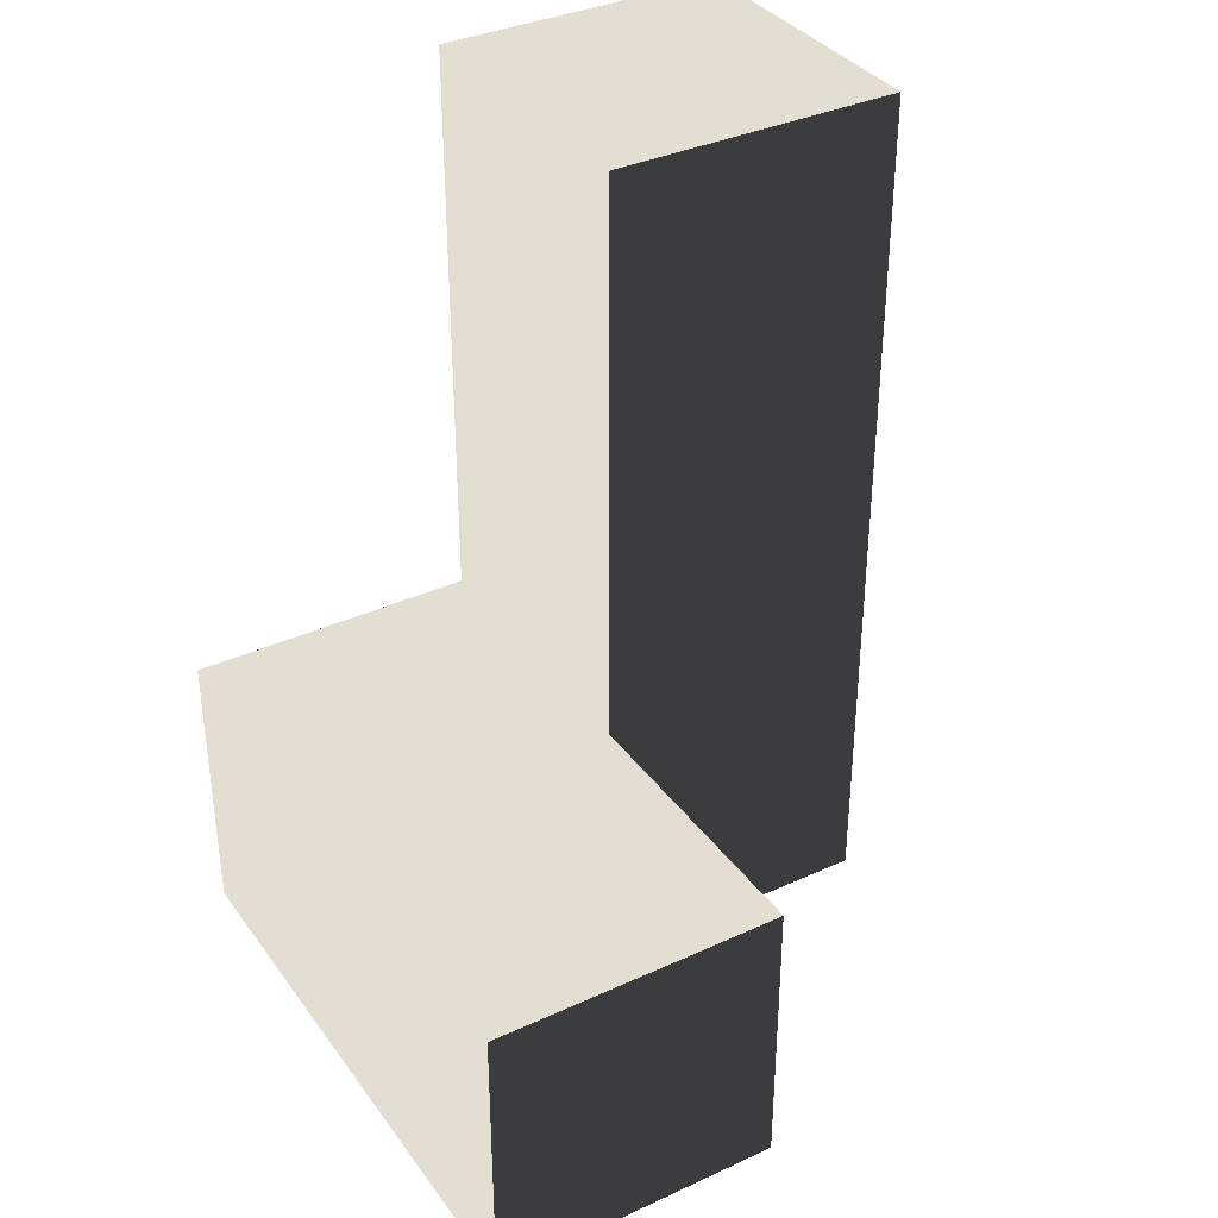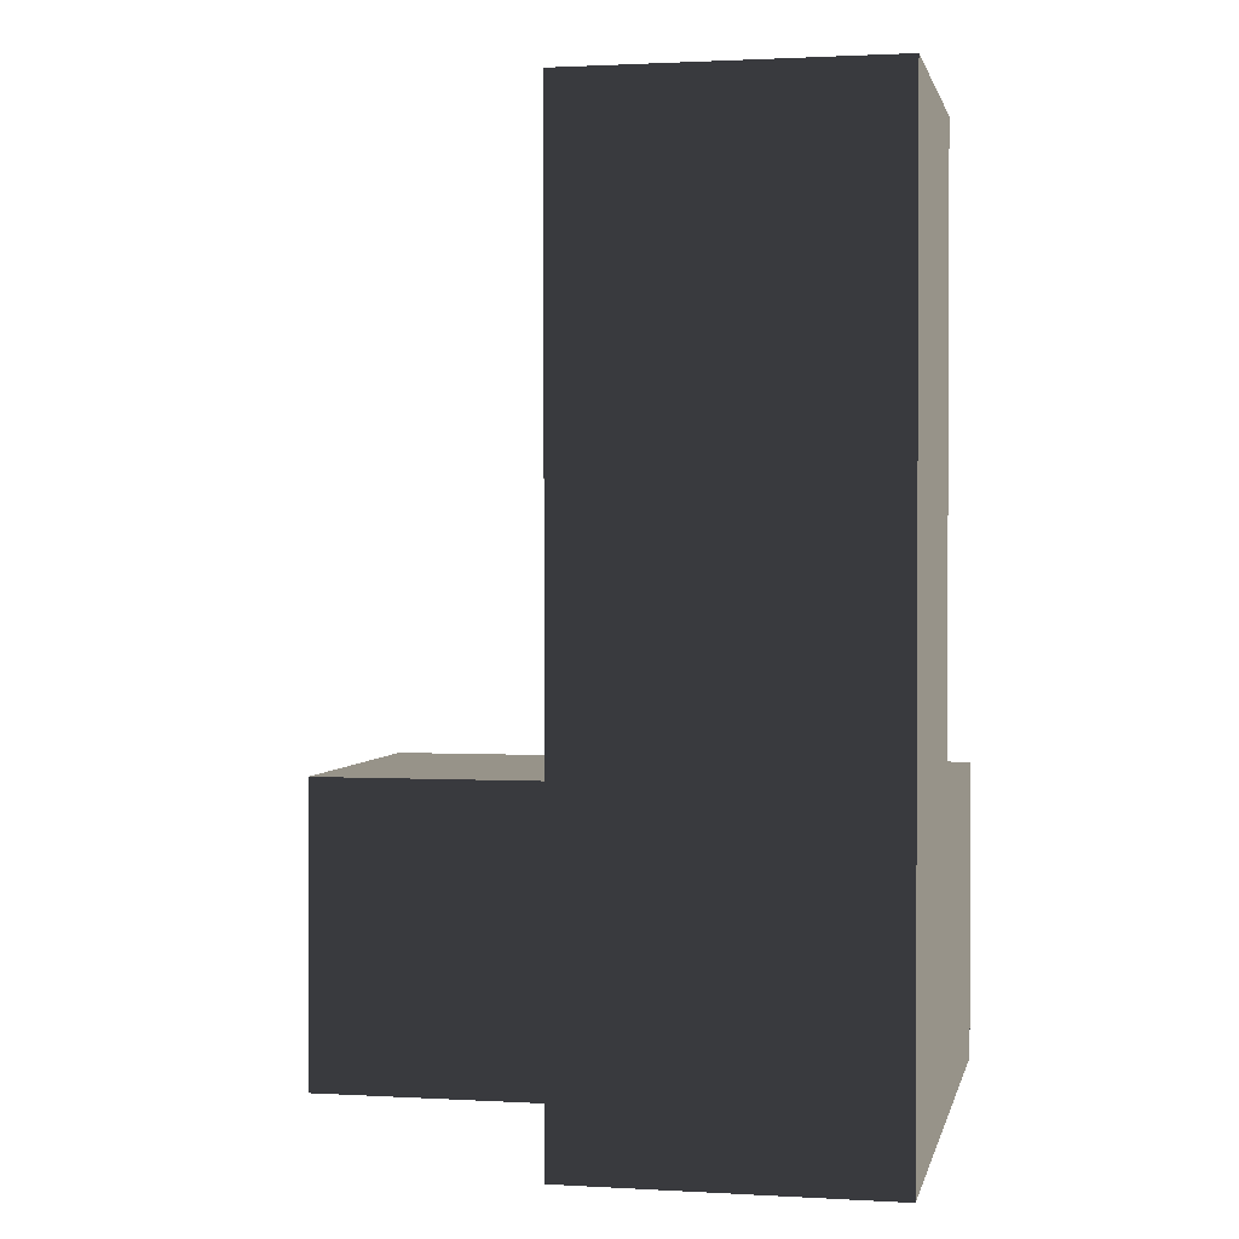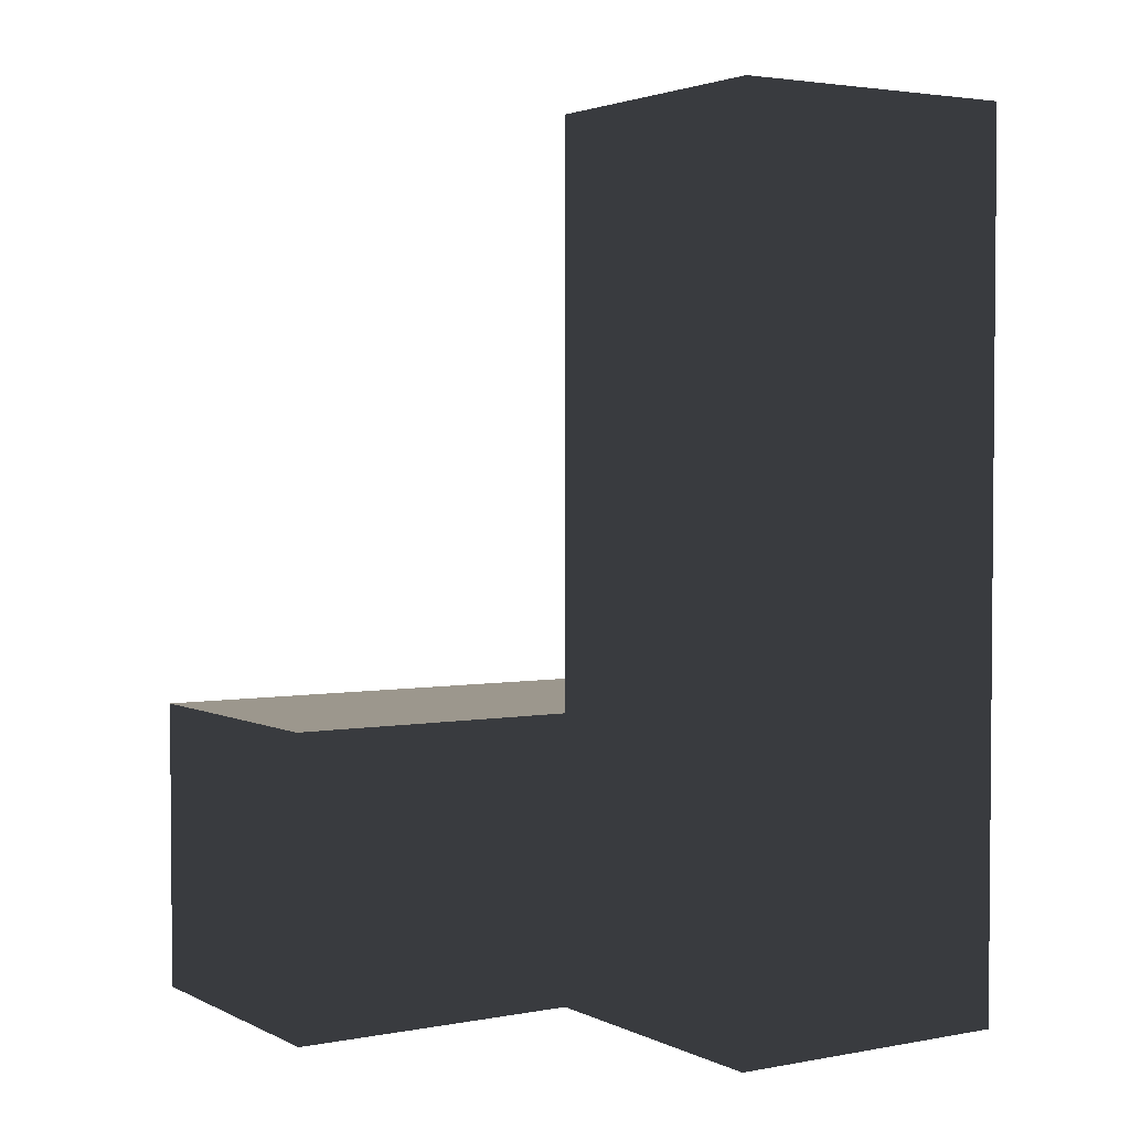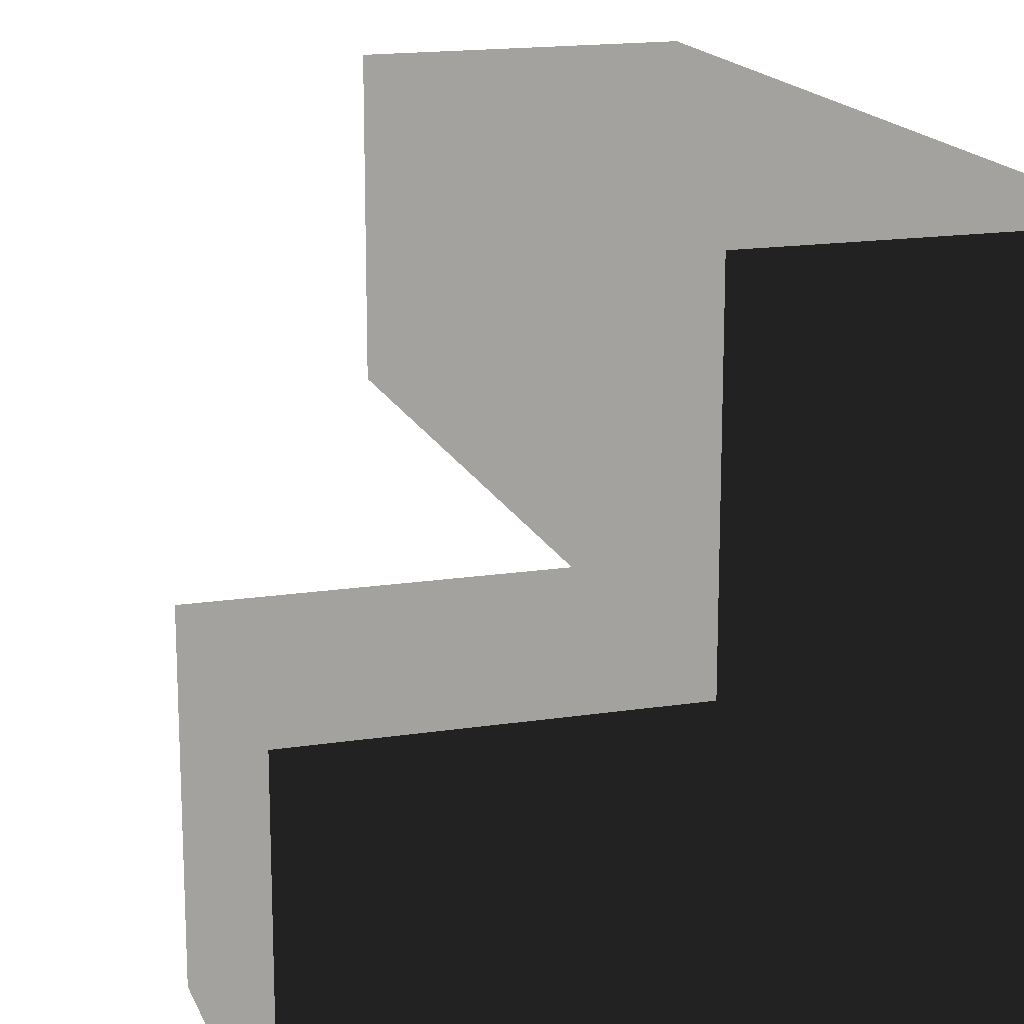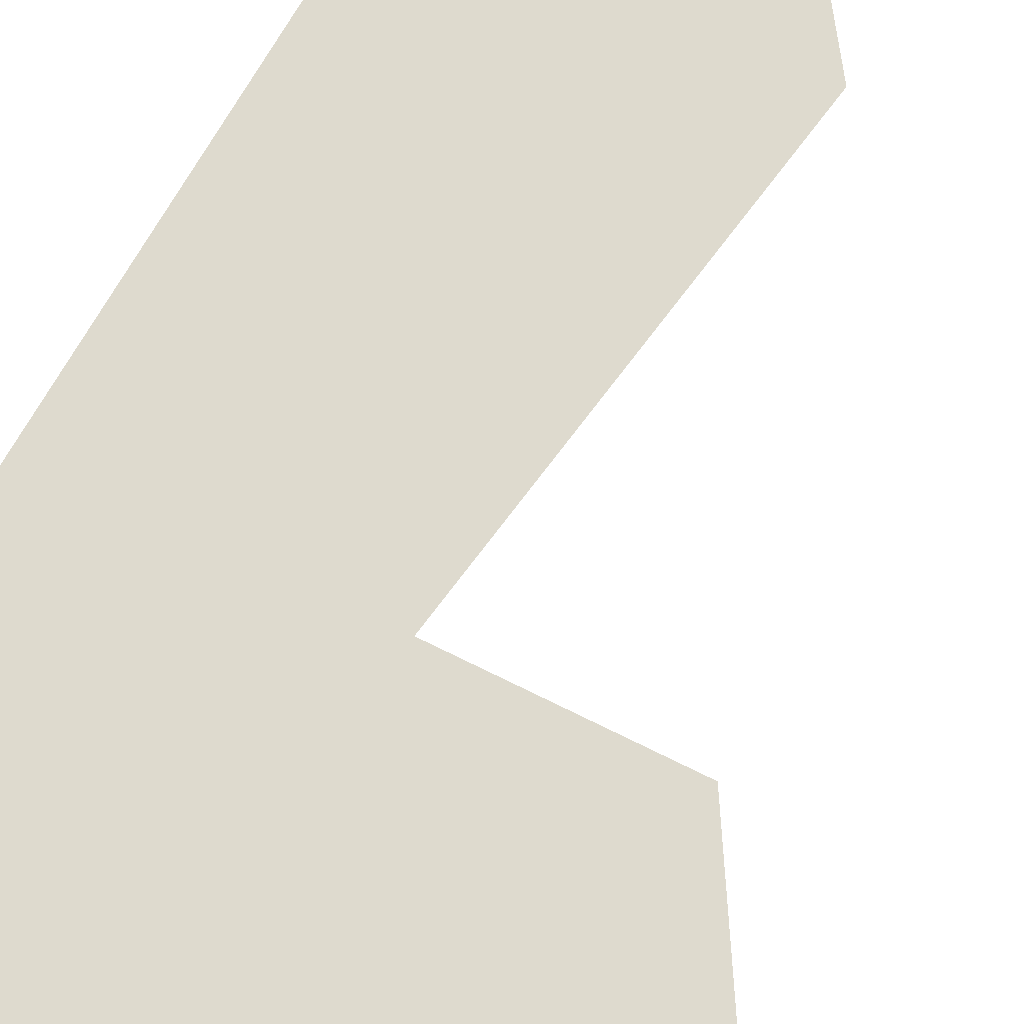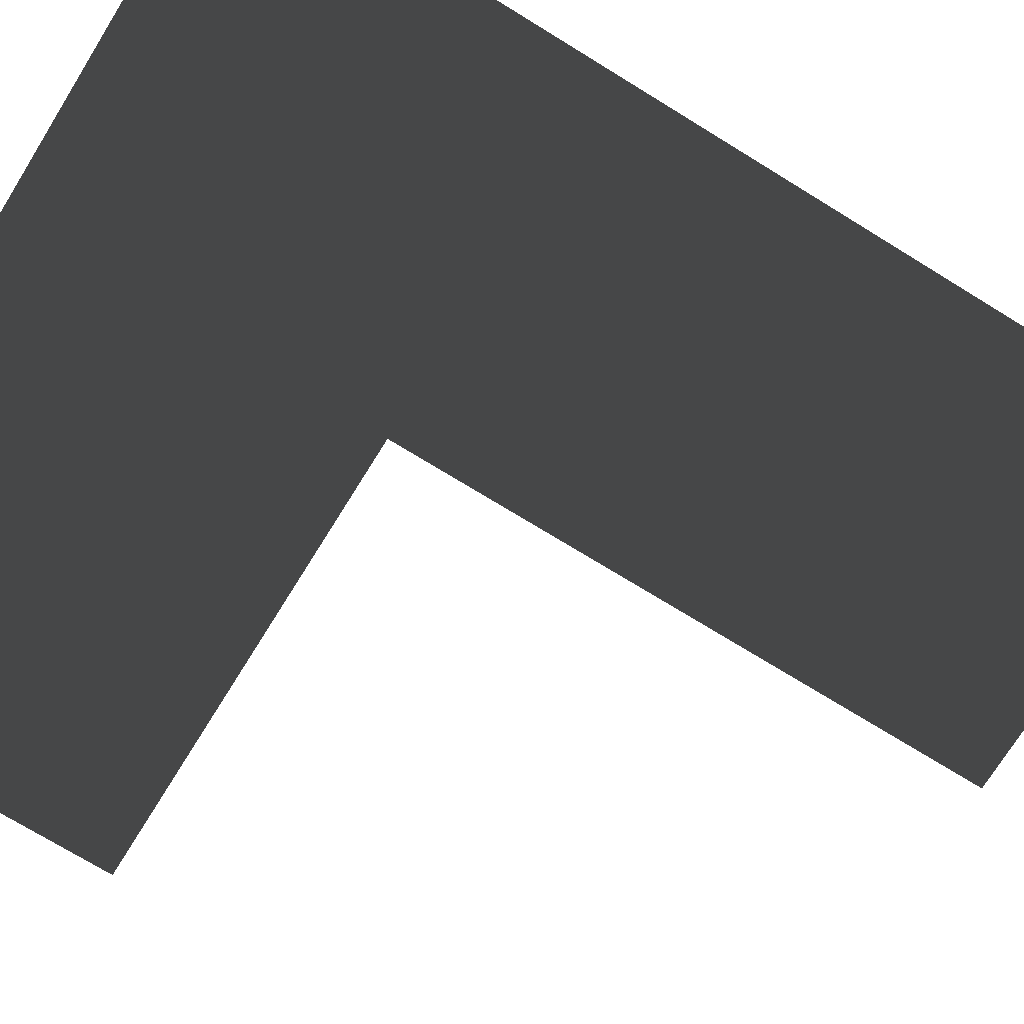
<metadata>
{"format":"obj","ext":"obj","renderer":"f3d","projection":"perspective","resolution":1024,"background":"white","views":[{"elev":36.0,"azim":58.9,"up":"+Z"},{"elev":1.5,"azim":-168.3,"up":"+Z"},{"elev":2.9,"azim":147.4,"up":"+Z"},{"elev":16.7,"azim":162.7,"up":"+Y"},{"elev":-52.9,"azim":-32.1,"up":"+Y"},{"elev":-72.3,"azim":-121.7,"up":"+Y"}]}
</metadata>
<code>
v  0 0 0
v  1 0 0
v  2 0 0
v  0 1 0
v  1 1 0
v  2 1 0
v  0 2 0
v  1 2 0
v  0 0 1
v  1 0 1
v  2 0 1
v  0 1 1
v  1 1 1
v  2 1 1
v  0 2 1
v  1 2 1
v  0 1 3
v  1 1 3
v  0 2 3
v  1 2 3
f 1 4 5
f 1 5 2
f 2 5 6
f 2 6 3
f 4 7 8
f 4 8 5
f 9 10 13
f 9 13 12
f 10 11 14
f 10 14 13
f 17 18 20
f 17 20 19
f 1 9 12
f 1 12 4
f 4 12 15
f 4 15 7
f 12 17 19
f 12 19 15
f 5 13 16
f 5 16 8
f 13 18 20
f 13 20 16
f 3 11 14
f 3 14 6
f 1 2 10
f 1 10 9
f 2 3 11
f 2 11 10
f 12 13 18
f 12 18 17
f 5 6 14
f 5 14 13
f 7 8 16
f 7 16 15
f 15 16 20
f 15 20 19

</code>
